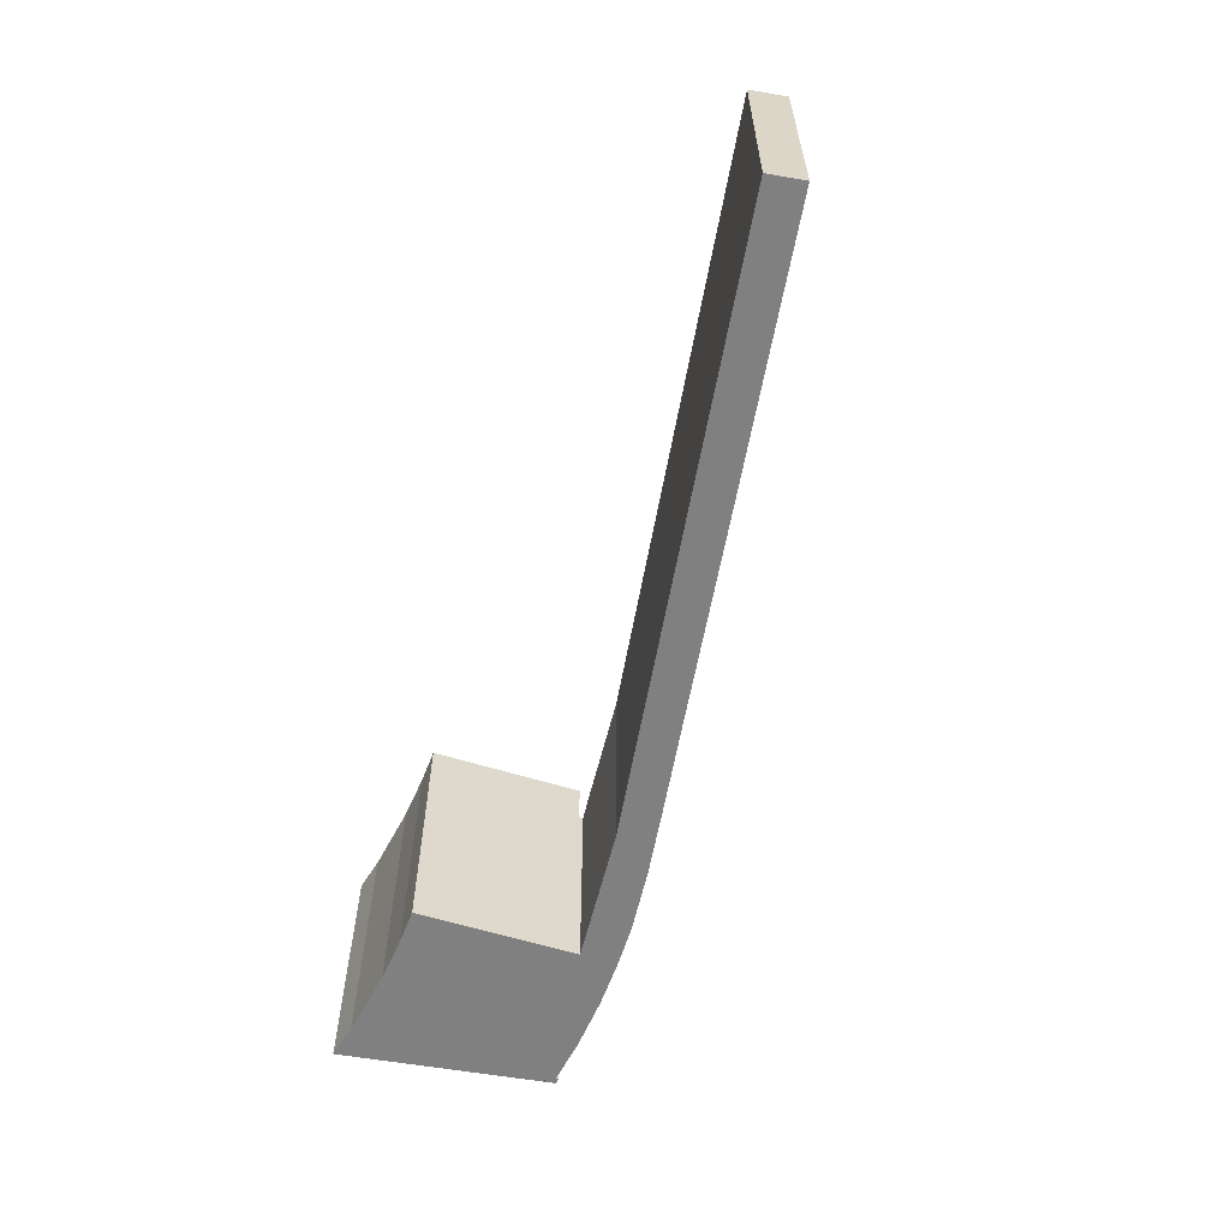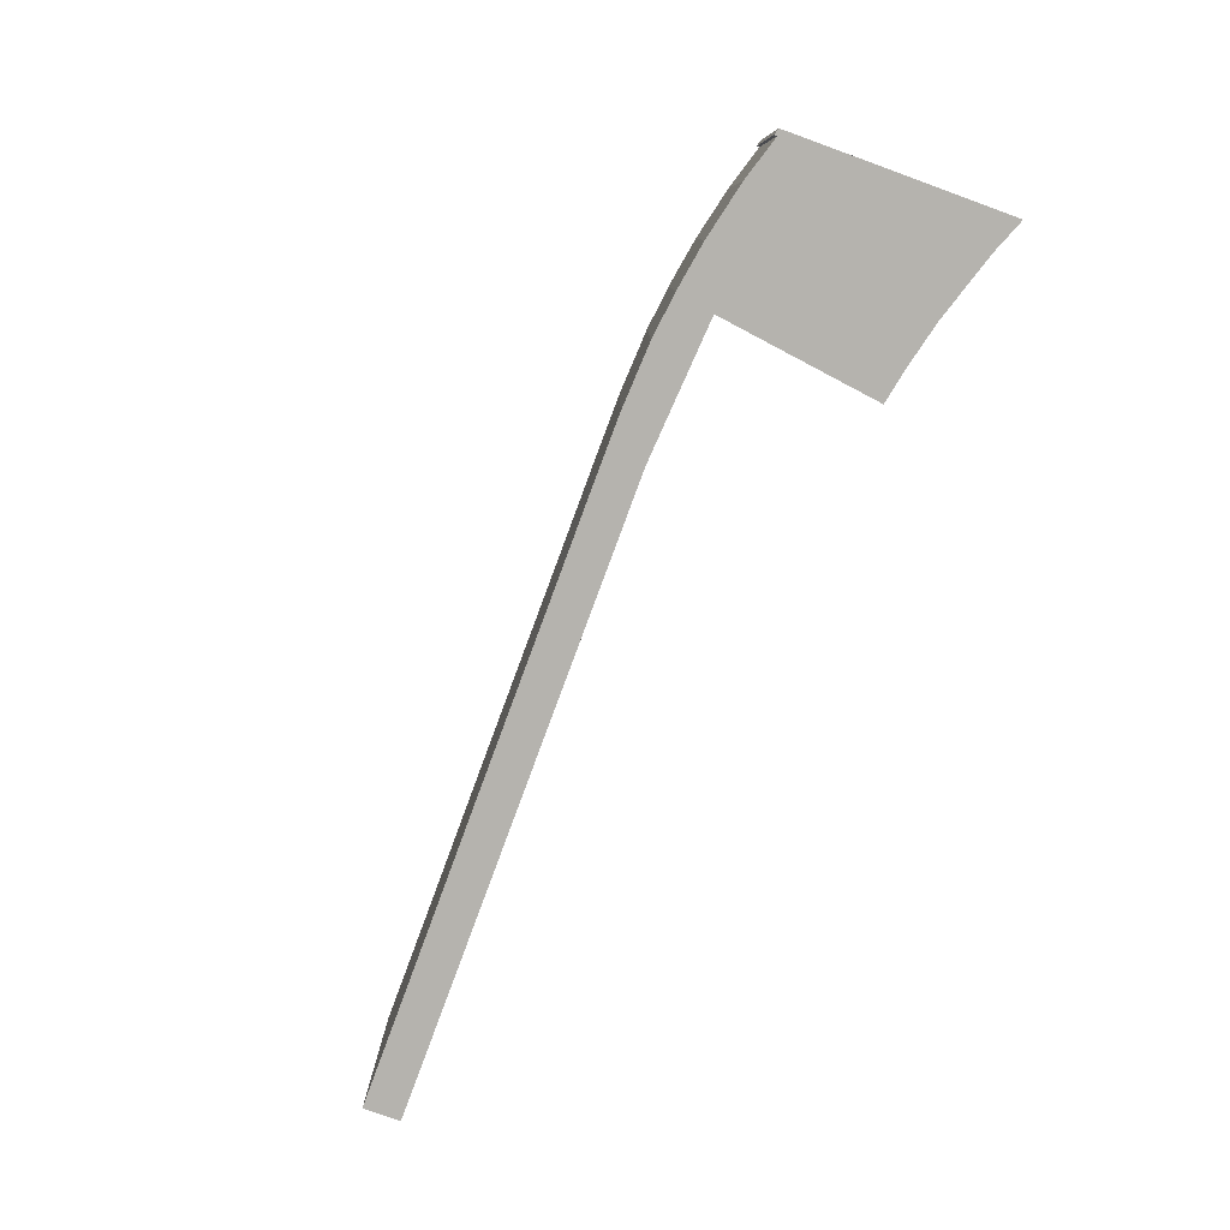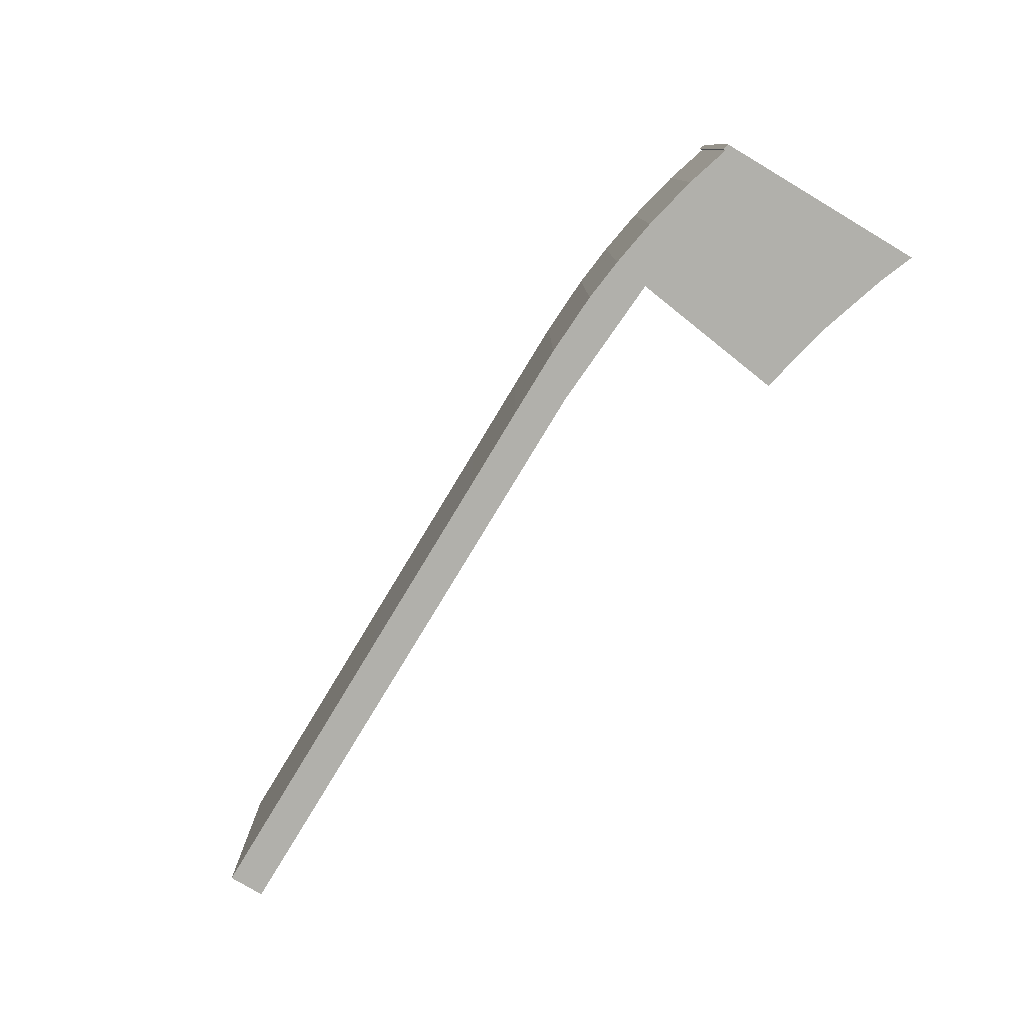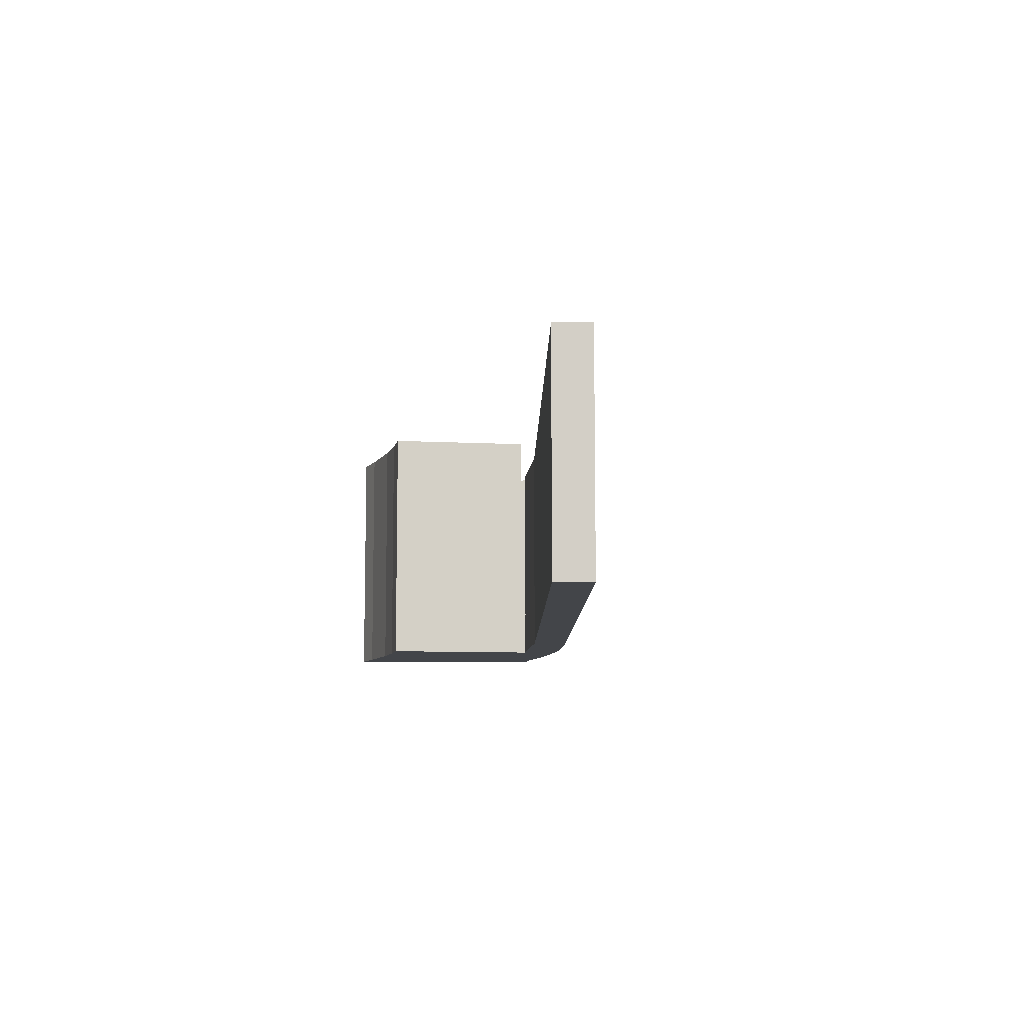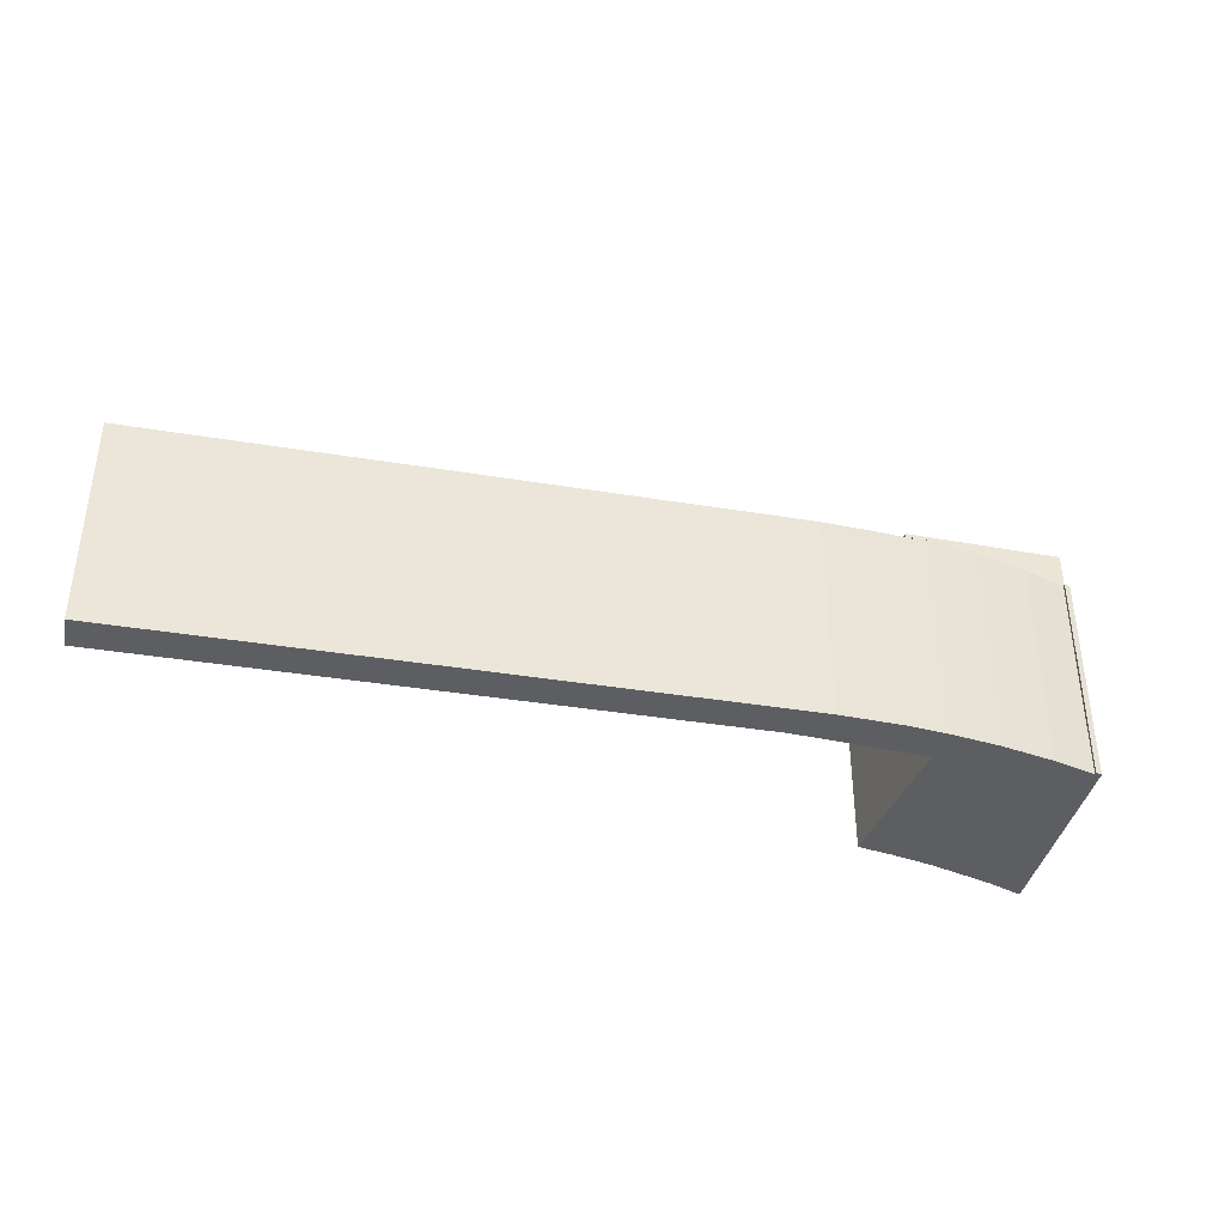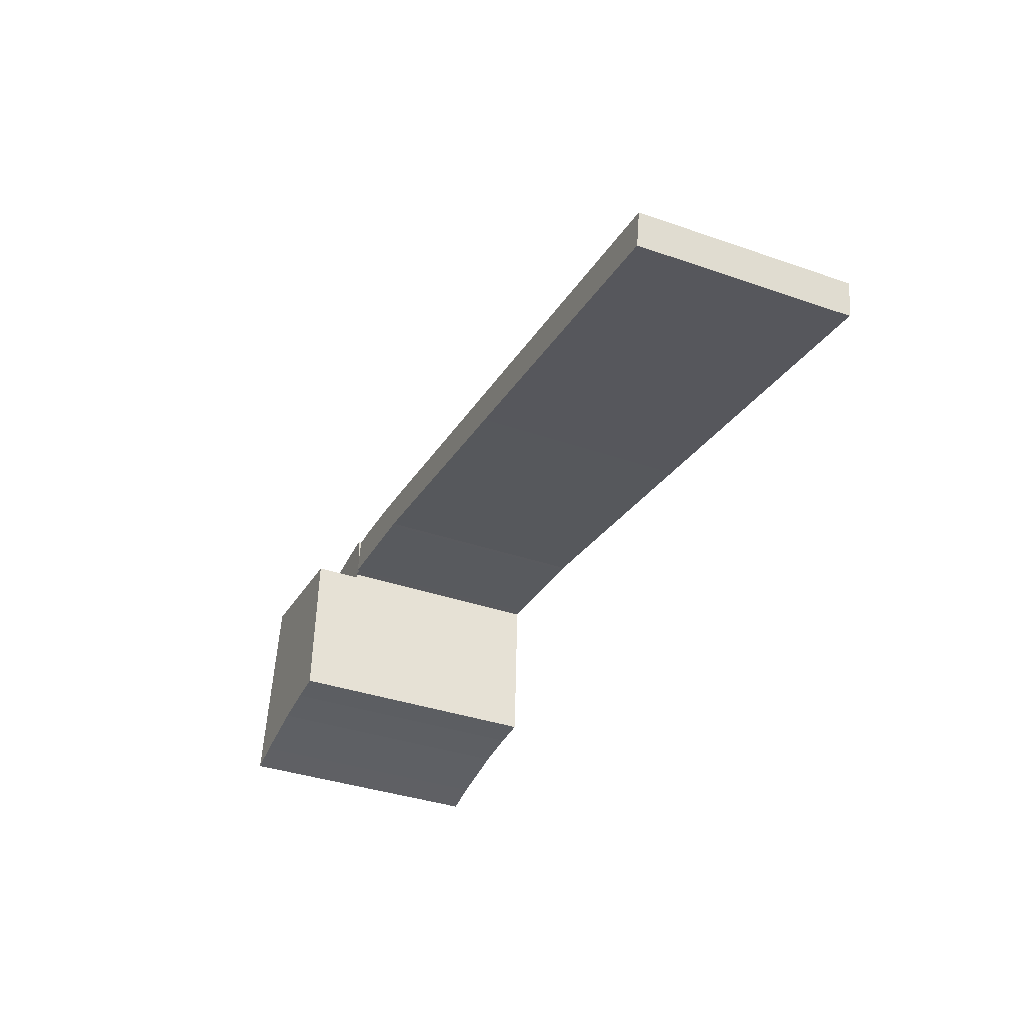
<metadata>
{"format":"obj","ext":"obj","renderer":"f3d","projection":"perspective","resolution":1024,"background":"white","views":[{"elev":-60.1,"azim":-110.6,"up":"+Y"},{"elev":-80.0,"azim":59.3,"up":"+Y"},{"elev":-78.4,"azim":48.5,"up":"+Y"},{"elev":-8.9,"azim":-101.0,"up":"+Y"},{"elev":-38.1,"azim":-22.2,"up":"+Y"},{"elev":-37.2,"azim":-114.0,"up":"+Z"}]}
</metadata>
<code>
v  0 13.16 8.056e-16
v  9.452 13.16 -0.459
v  0.4 13.16 -2.122
v  1.627 13.16 0.298
v  8.447 13.16 1.548
v  17.2 13.16 3.163
v  20.78 13.16 1.622
v  29.16 13.16 5.341
v  36.98 13.16 4.592
v  34.34 13.16 6.293
v  36.6 13.16 6.696
v  37.21 13.16 4.617
v  36.85 13.16 6.741
v  37.23 13.16 4.619
v  44.49 13.16 5.465
v  38.65 13.16 7.062
v  42.47 13.16 7.573
v  44.31 13.16 6.445
v  44.08 13.16 7.677
v  38.65 -4.324e-16 7.062
v  42.47 -4.637e-16 7.573
v  44.08 -4.701e-16 7.677
v  0 0 0
v  1.627 -1.825e-17 0.298
v  8.447 -9.479e-17 1.548
v  17.2 -1.937e-16 3.163
v  29.16 -3.27e-16 5.341
v  34.34 -3.853e-16 6.293
v  36.6 -4.1e-16 6.696
v  36.85 -4.128e-16 6.741
v  44.49 -3.346e-16 5.465
v  44.31 -3.946e-16 6.445
v  37.23 -2.828e-16 4.619
v  37.21 -2.827e-16 4.617
v  36.98 -2.812e-16 4.592
v  20.78 -9.932e-17 1.622
v  9.452 2.811e-17 -0.459
v  0.4 1.299e-16 -2.122
v  54.48 13.07 7.475
v  54.12 13.06 7.353
v  54.1 13.08 7.511
v  45.03 13.32 7.739
v  44.08 13.33 7.677
v  44.49 13.01 5.465
v  45.16 13.01 5.542
v  45.12 13.32 7.745
v  48.04 13.26 7.804
v  45.17 12.97 5.29
v  54.6 12.97 6.821
v  51.41 13.16 7.659
v  51.41 -4.69e-16 7.659
v  54.12 -4.502e-16 7.353
v  54.1 -4.599e-16 7.511
v  54.48 -4.577e-16 7.475
v  48.04 -4.779e-16 7.804
v  45.12 -4.742e-16 7.745
v  45.03 -4.739e-16 7.739
v  45.16 -3.393e-16 5.542
v  45.17 -3.239e-16 5.29
v  54.6 -4.177e-16 6.821
v  55.77 15.77 -4.941
v  56.85 15.77 -5.046
v  56.87 15.77 -5.159
v  54.94 15.77 5.078
v  54.77 15.77 -4.744
v  50.59 15.77 -4.221
v  54.93 15.77 5.091
v  54.6 15.77 6.821
v  45.17 15.77 5.29
v  47.8 15.77 -4.07
v  46.65 15.77 -4.059
v  45.42 15.77 0.593
v  45.66 15.77 -4.049
v  50.59 2.585e-16 -4.221
v  47.8 2.492e-16 -4.07
v  45.66 2.479e-16 -4.049
v  46.65 2.485e-16 -4.059
v  54.77 2.905e-16 -4.744
v  56.87 3.159e-16 -5.159
v  55.77 3.025e-16 -4.941
v  45.42 -3.631e-17 0.593
v  54.93 -3.117e-16 5.091
v  54.94 -3.109e-16 5.078
v  56.85 3.09e-16 -5.046
g defaultobject
f 1 2 3
f 2 1 4
f 2 4 5
f 2 5 6
f 2 6 7
f 7 6 8
f 7 8 9
f 9 8 10
f 9 10 11
f 9 11 12
f 12 11 13
f 12 13 14
f 14 13 15
f 15 13 16
f 15 16 17
f 15 17 18
f 18 17 19
f 20 17 16
f 17 20 21
f 21 19 17
f 19 21 22
f 23 4 1
f 4 23 5
f 5 23 24
f 5 24 25
f 5 25 6
f 6 25 26
f 6 26 8
f 8 26 27
f 8 27 10
f 10 27 28
f 10 28 11
f 11 28 13
f 13 28 16
f 16 28 29
f 16 29 20
f 20 29 30
f 22 18 19
f 18 22 15
f 15 22 31
f 31 22 32
f 31 14 15
f 14 31 33
f 33 12 14
f 12 33 34
f 34 9 12
f 9 34 35
f 35 7 9
f 7 35 36
f 7 36 2
f 2 36 37
f 2 37 3
f 3 37 38
f 38 1 3
f 1 38 23
f 37 23 38
f 23 37 24
f 24 37 25
f 25 37 26
f 26 37 36
f 26 36 27
f 27 36 35
f 27 35 28
f 28 35 29
f 29 35 34
f 29 34 30
f 30 34 33
f 30 33 31
f 30 31 20
f 20 31 21
f 21 31 32
f 21 32 22
f 39 40 41
f 42 18 43
f 18 42 44
f 44 42 45
f 45 42 46
f 45 46 47
f 45 47 48
f 48 47 49
f 49 47 50
f 49 50 40
f 49 40 39
f 51 40 50
f 40 51 52
f 53 39 41
f 39 53 54
f 55 50 47
f 50 55 51
f 22 42 43
f 42 22 46
f 46 22 56
f 56 22 57
f 56 47 46
f 47 56 55
f 40 53 41
f 53 40 52
f 48 58 45
f 58 48 59
f 18 22 43
f 22 18 44
f 22 44 31
f 22 31 32
f 54 49 39
f 49 54 60
f 60 48 49
f 48 60 59
f 45 31 44
f 31 45 58
f 32 57 22
f 57 32 31
f 57 31 58
f 57 58 56
f 56 58 59
f 56 59 60
f 56 60 55
f 55 60 51
f 51 60 52
f 52 60 54
f 54 53 52
f 61 62 63
f 62 61 64
f 64 61 65
f 64 65 66
f 64 66 67
f 67 66 68
f 68 66 69
f 69 66 70
f 69 70 71
f 69 71 72
f 72 71 73
f 74 70 66
f 70 74 75
f 75 71 70
f 71 75 73
f 73 75 76
f 76 75 77
f 78 66 65
f 66 78 74
f 79 61 63
f 61 79 65
f 65 79 78
f 78 79 80
f 76 72 73
f 72 76 69
f 69 76 59
f 59 76 81
f 59 68 69
f 68 59 60
f 60 67 68
f 67 60 82
f 82 64 67
f 64 82 83
f 83 62 64
f 62 83 63
f 63 83 79
f 79 83 84
f 84 80 79
f 80 84 83
f 80 83 78
f 78 83 74
f 74 83 75
f 75 83 77
f 77 83 82
f 77 82 60
f 77 60 76
f 76 60 81
f 81 60 59

</code>
